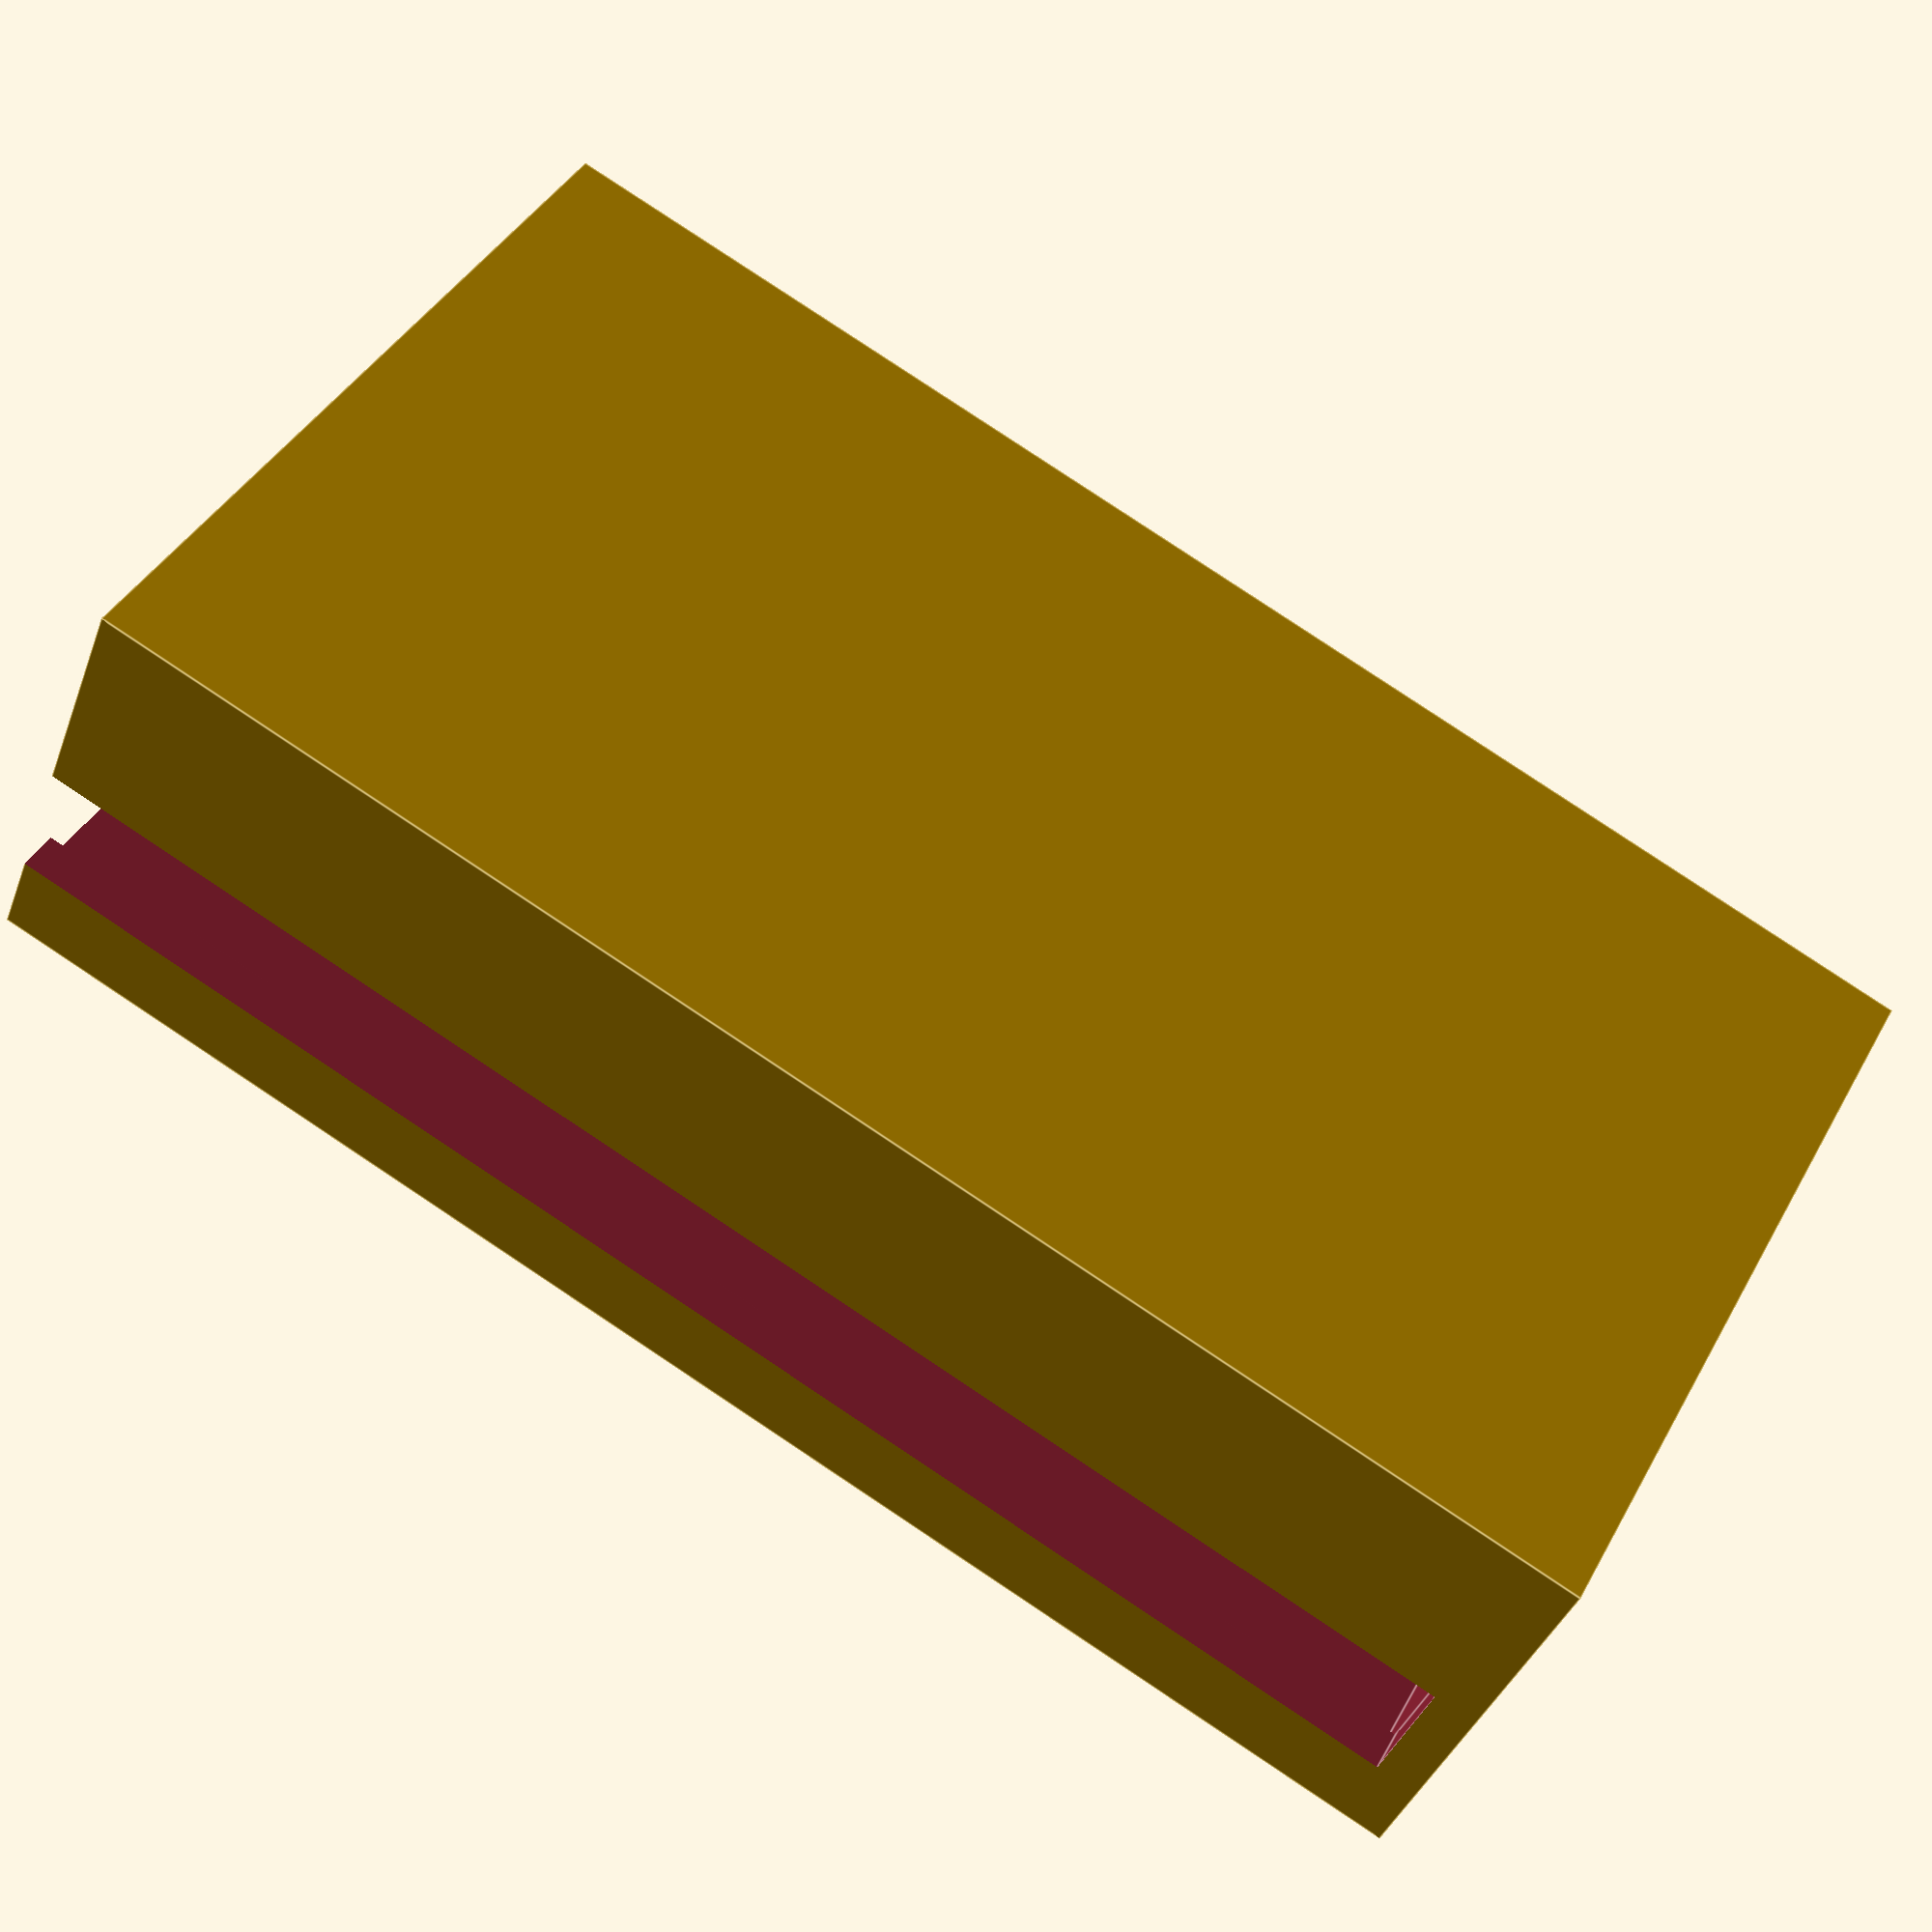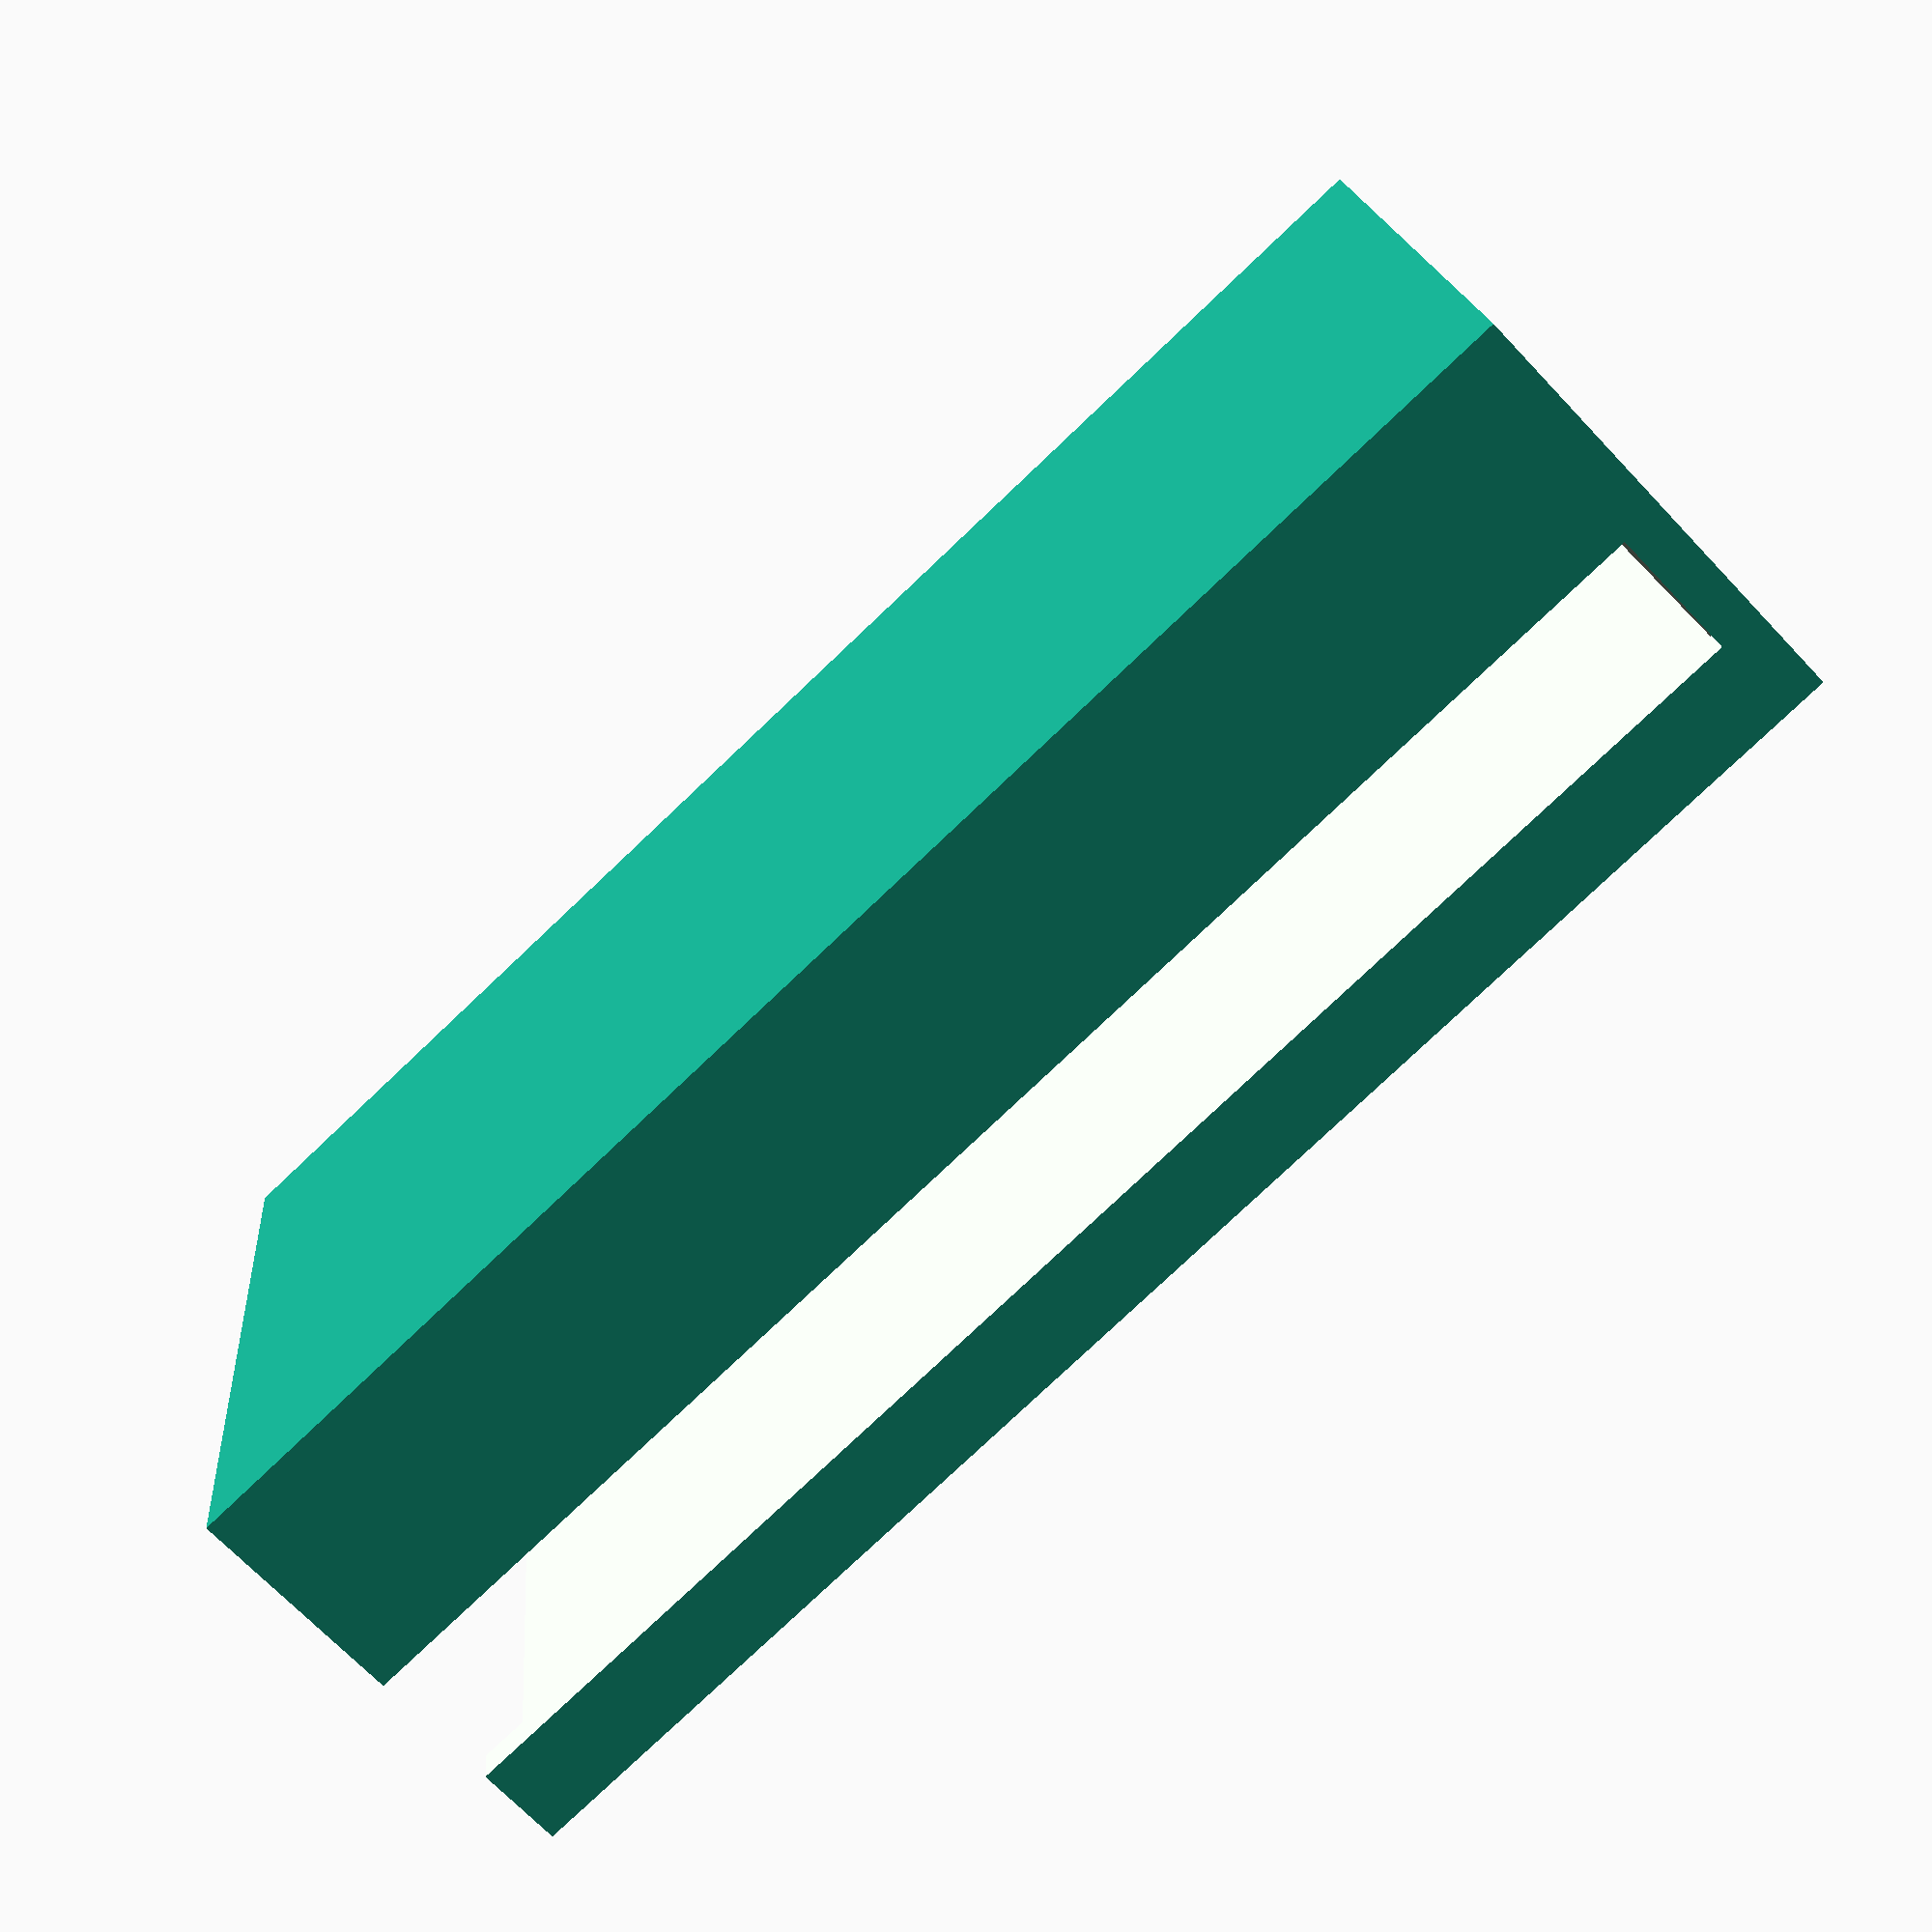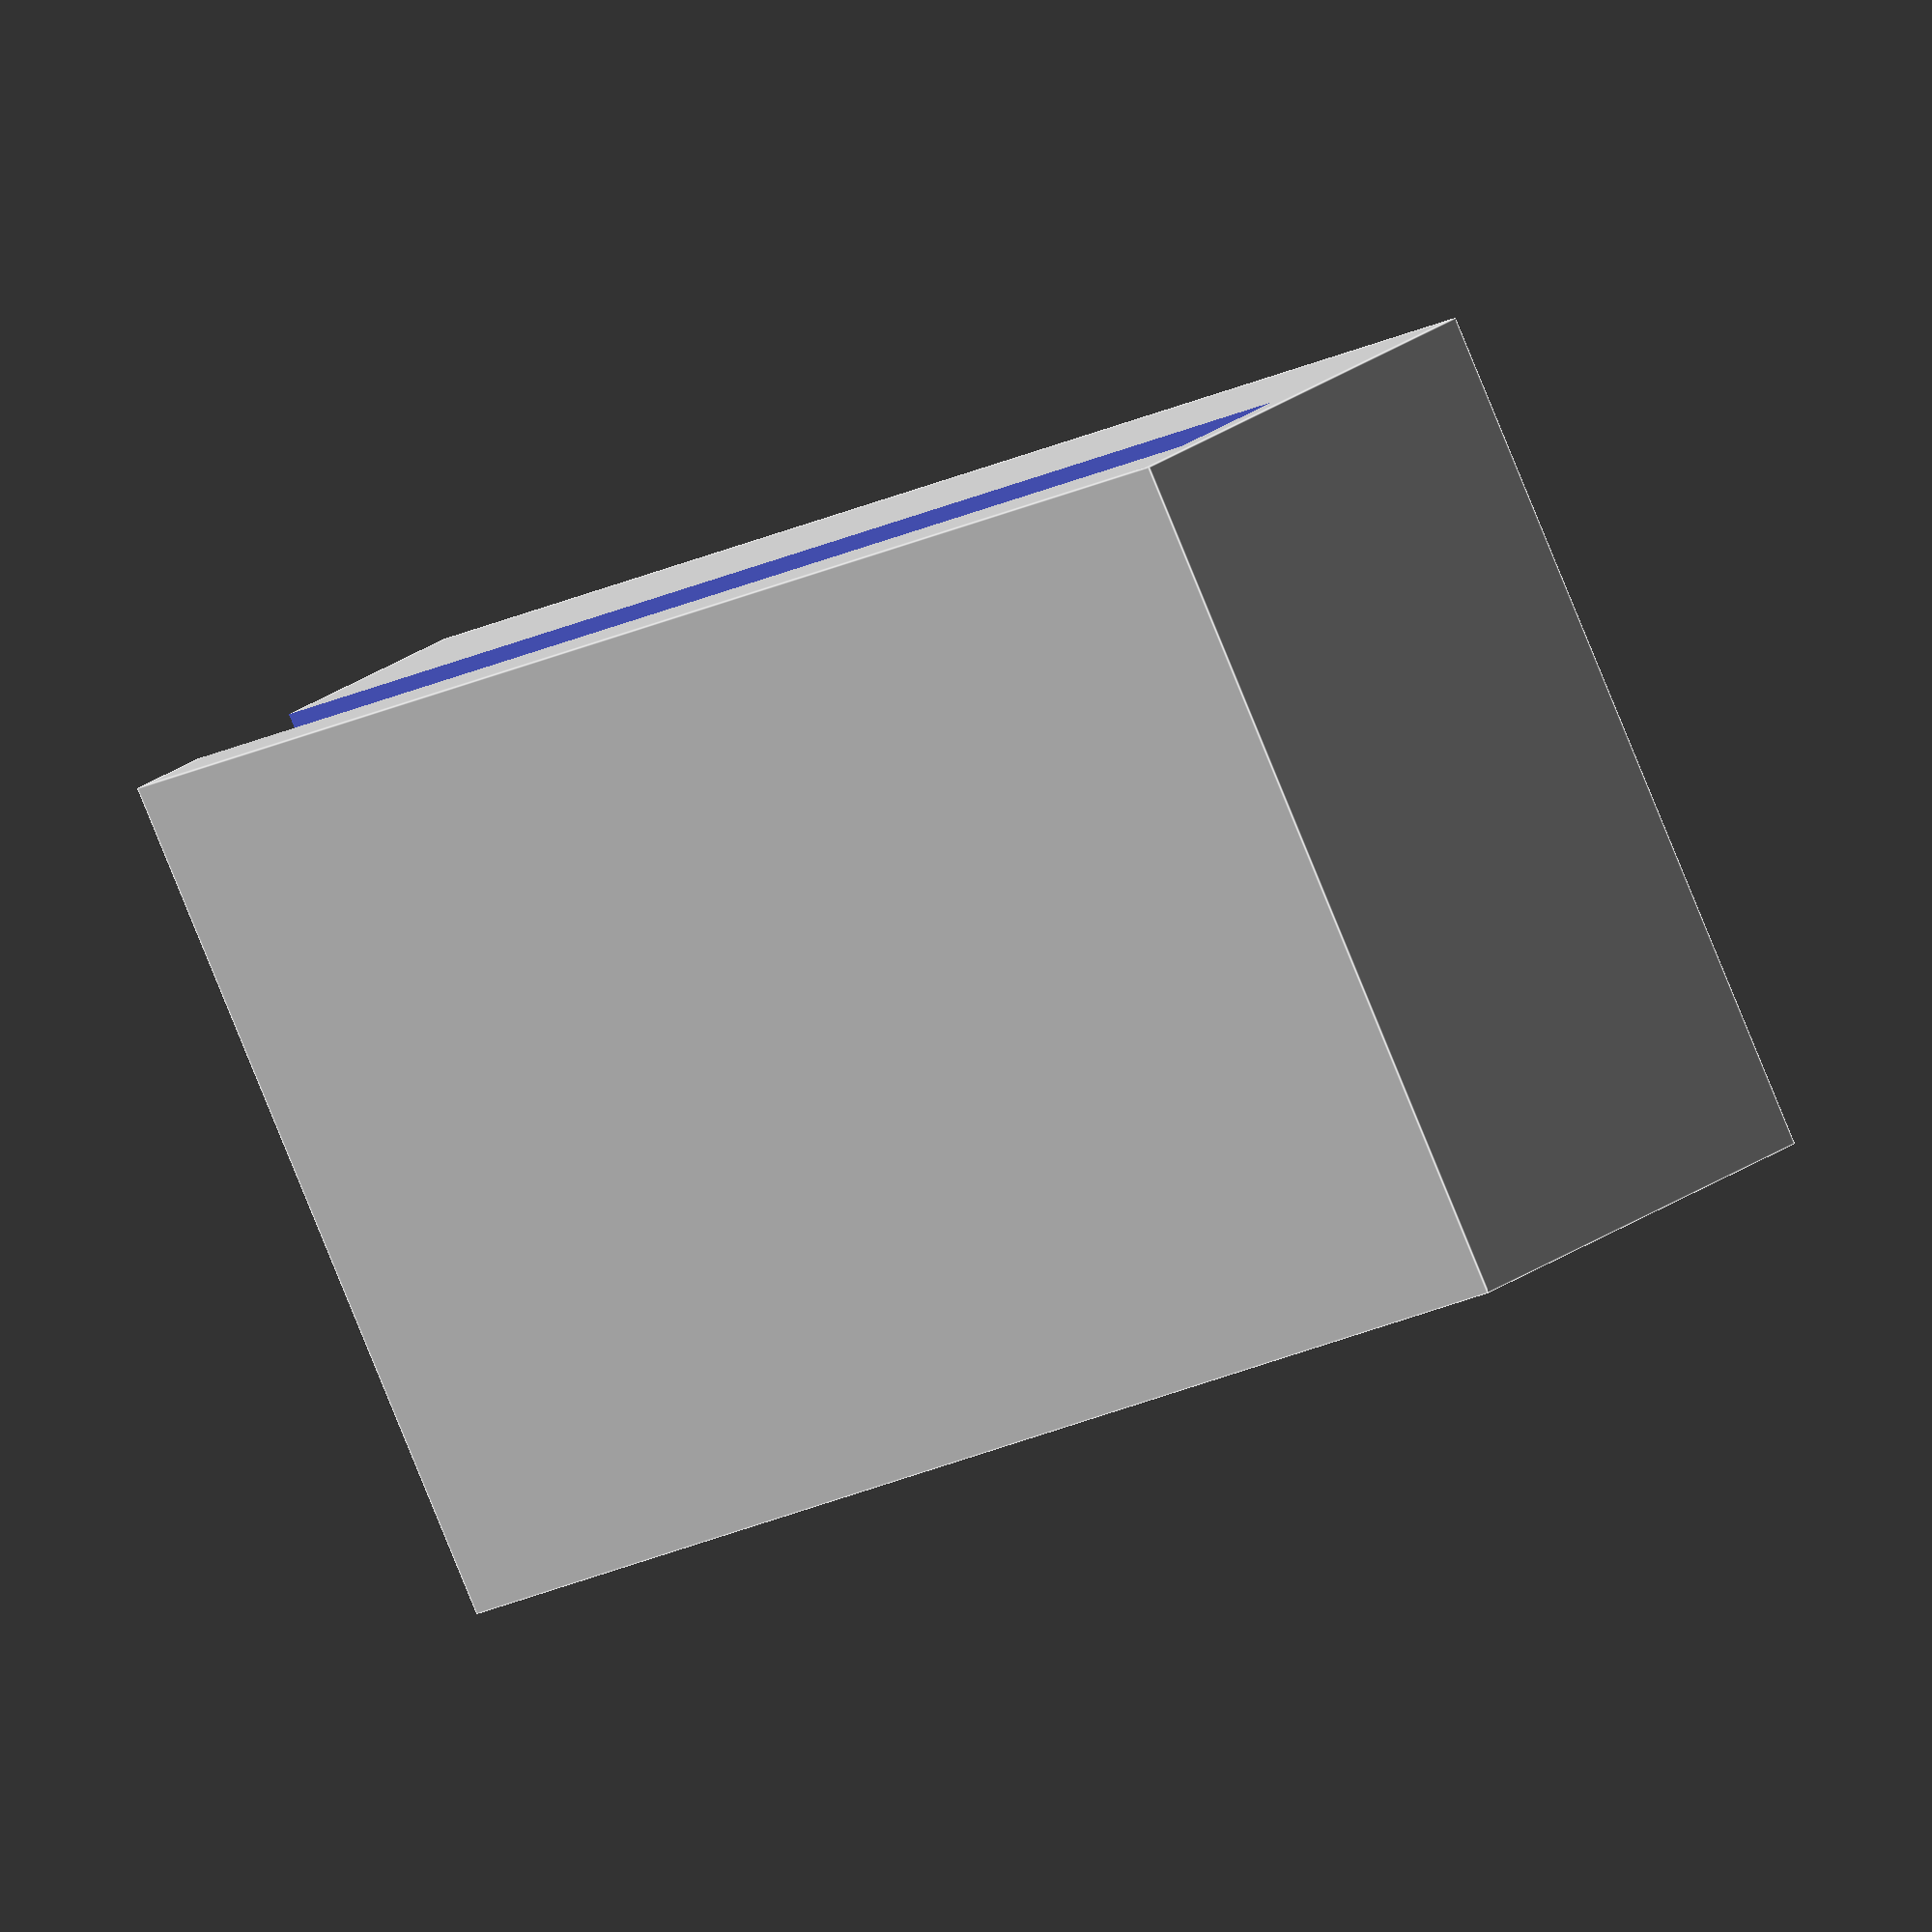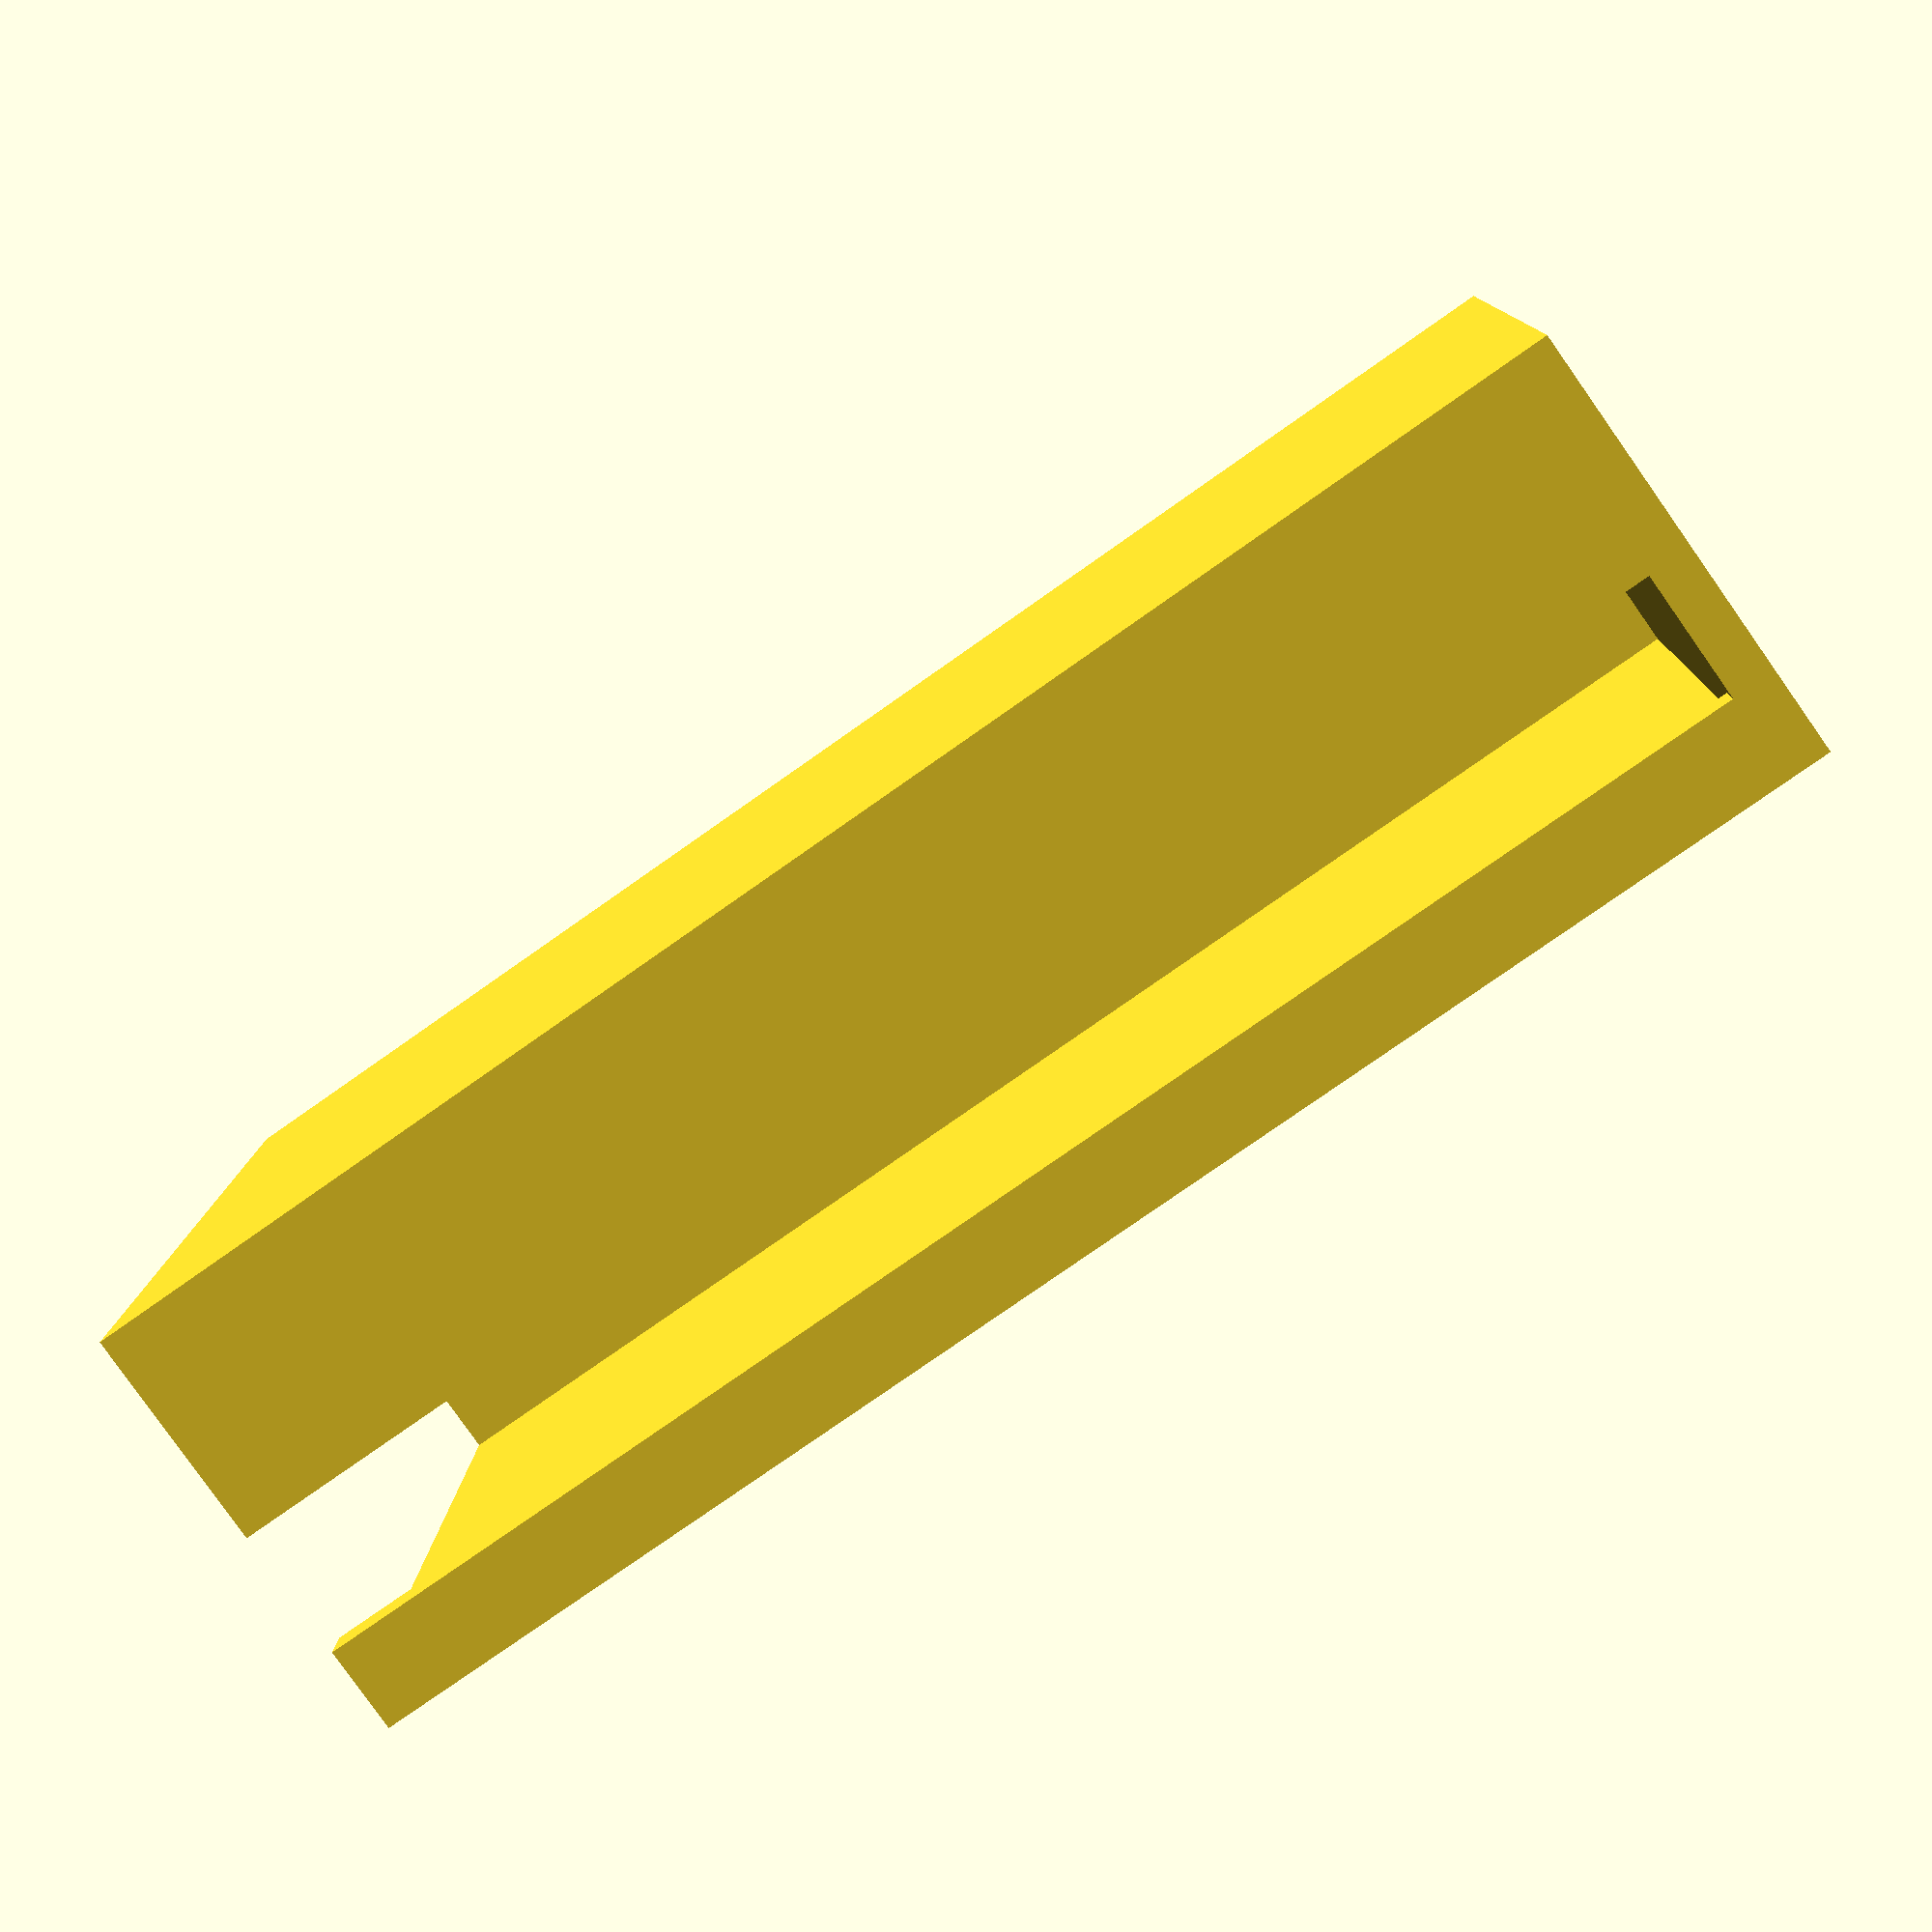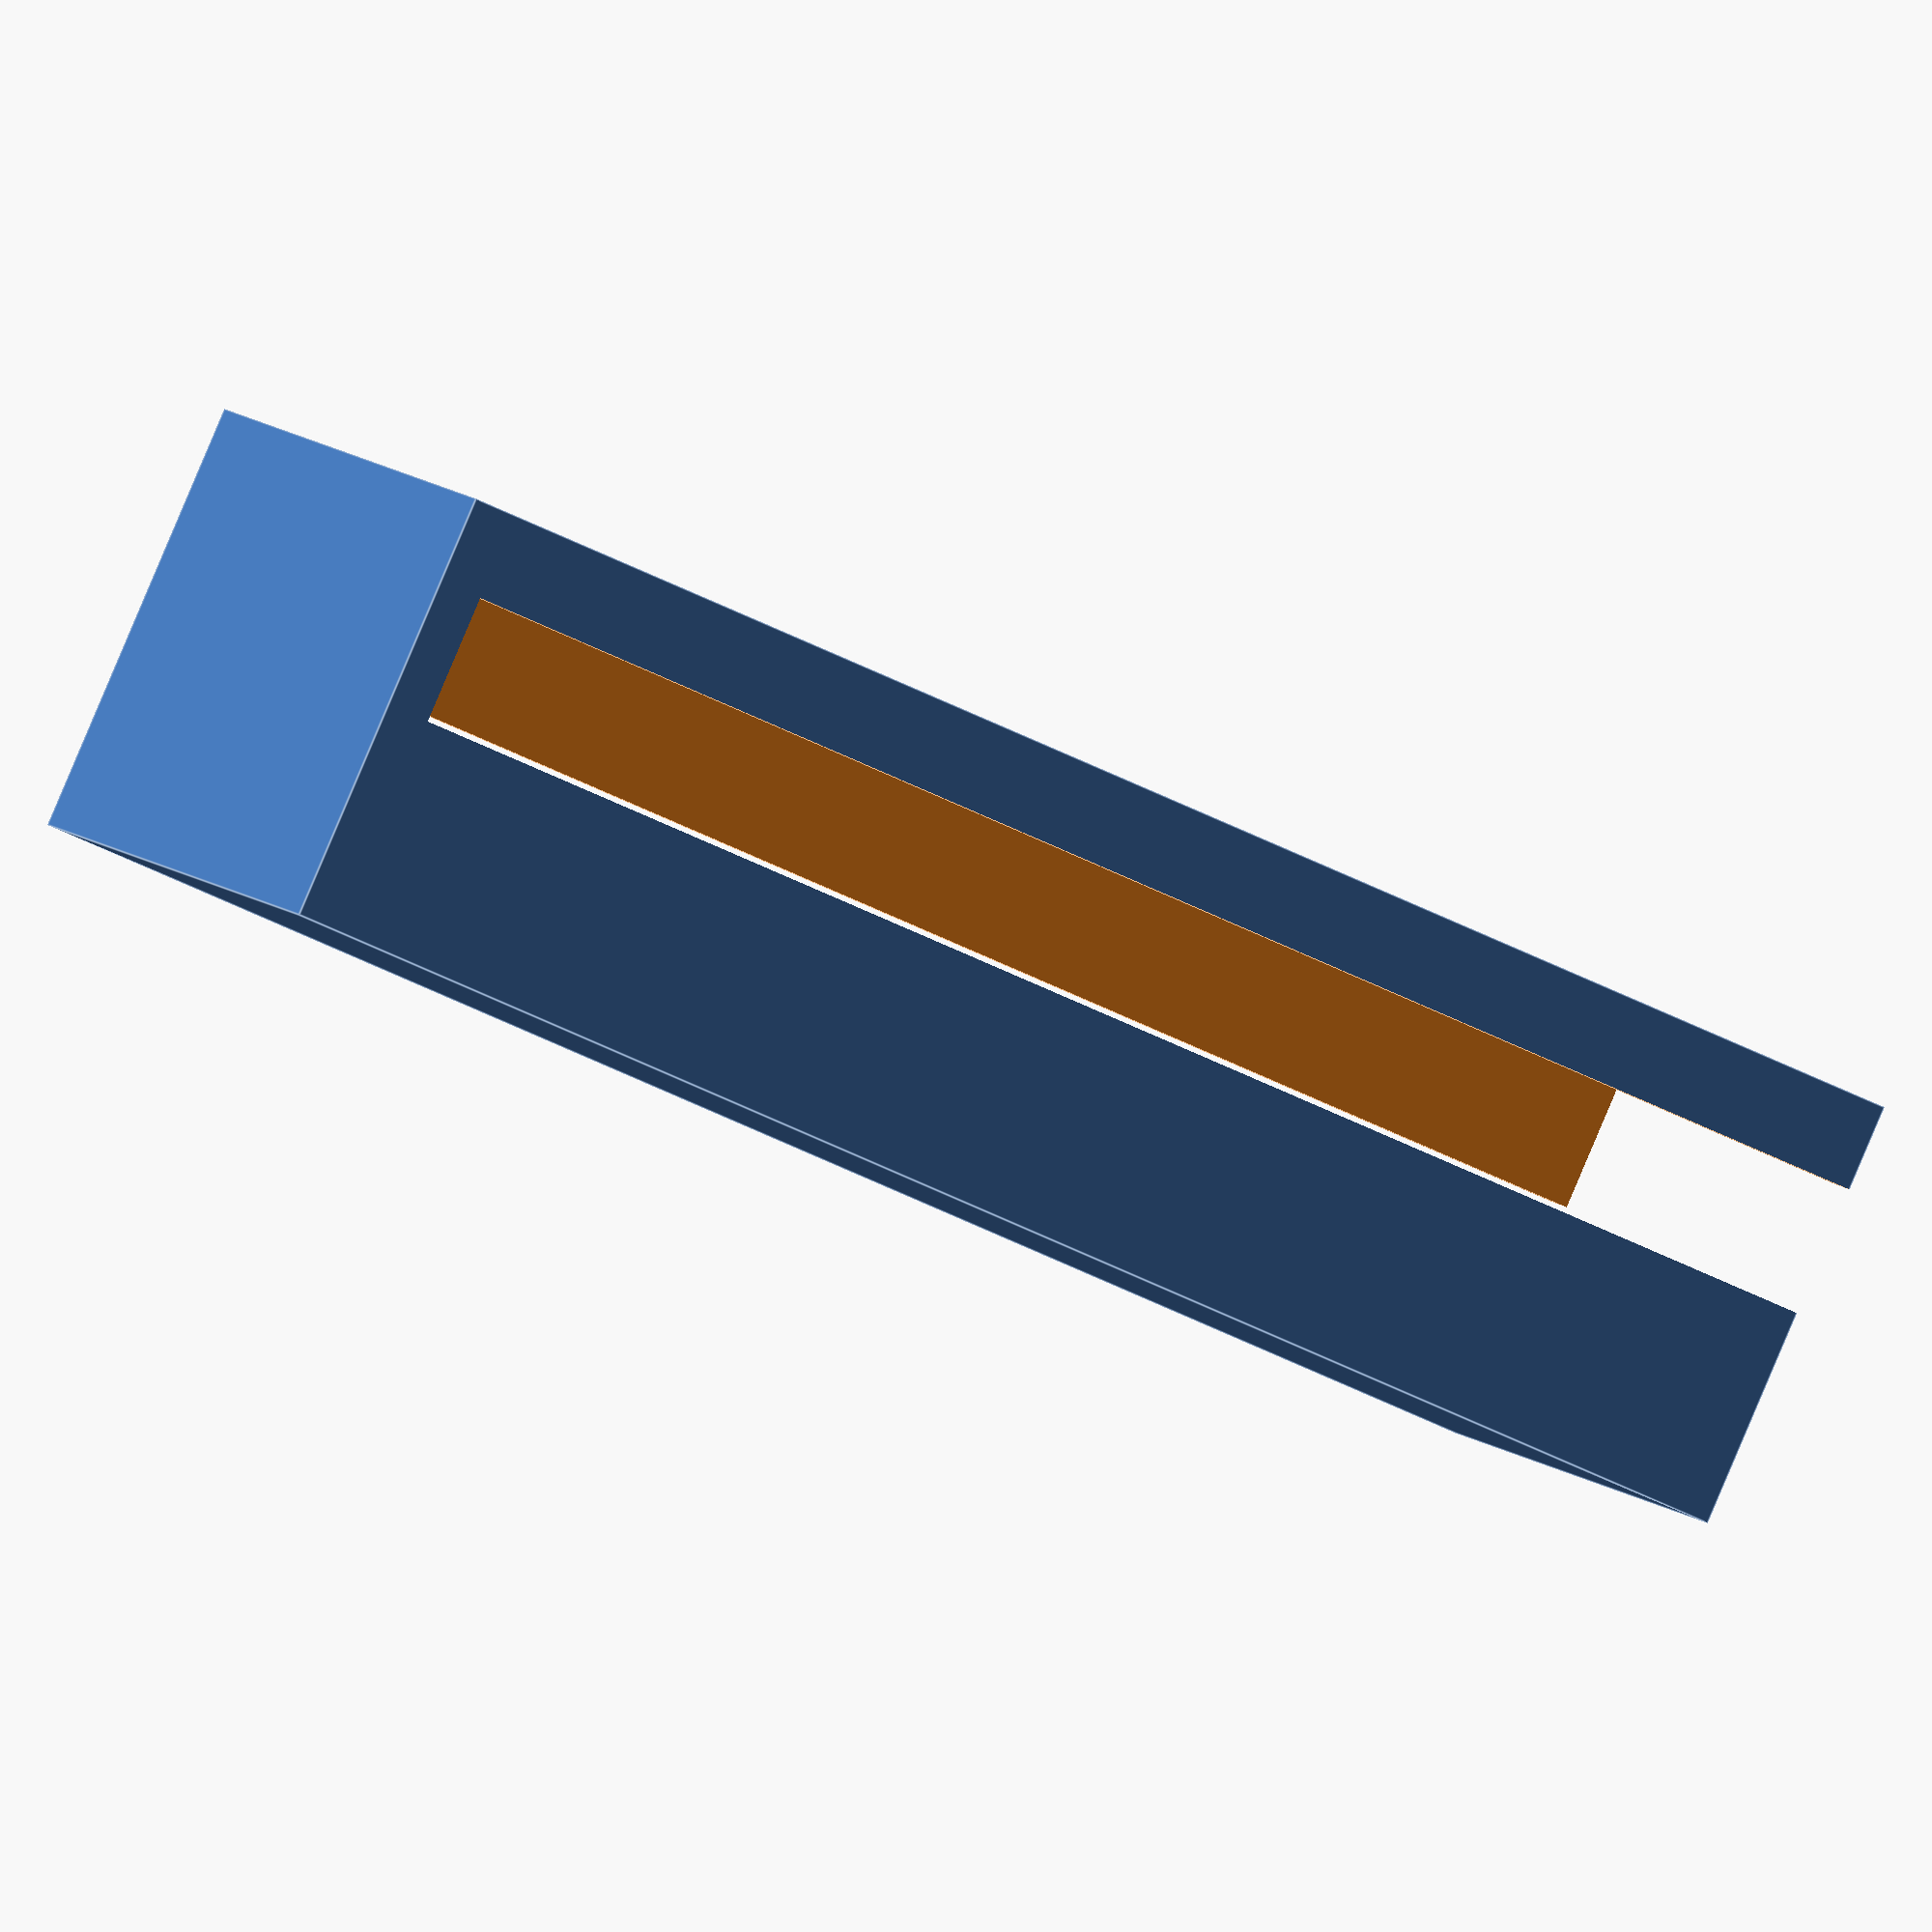
<openscad>
/* Customizable PCB or Hard Drive Carry Case
 * Author: Brhubbar - https://www.thingiverse.com/brhubbar/about
 * Date Created: 10/9/2019
 * 
 * This work is licensed under the Creative Commons - Attribution - Non-Commercial - ShareAlike license.
 * https://creativecommons.org/licenses/by-nc-sa/3.0/
 */
 
 
  // Parameters
  
/* [Left Dimensions (mm)] */
// Measure from base to bottom surface to be gripped. (L1+L2+L3 must sum to the same value as R1+R2+R3).
L1 = 7;

// Measure thickness of surface to be gripped.
L2 = 1  ;

// Measure from top of surface to be gripped to tallest component on PCBA.
L3 = 8;


/* [Right Dimensions (mm)] */
// Measure from base to bottom surface to be gripped.
R1 = 2;

// Measure thickness of surface to be gripped.
R2 = 6;

// Measure from top of surface to be gripped to tallest component on PCBA.
R3 = 8;


/* [Other Dimensions] */
// PCB Width [mm] (open face width).
width = 40;

// PCB Length [mm] (clamped dimension).
length = 70;

// shell_thickness Thickness [mm].
shell_thickness = 2;

// tolerance [mm].
tolerance = 0.2;

// preview[view:north east, tilt:top diagonal]

  // Build
  
CustomCase(L1, L2, L3, R1, R2, R3, width, length, shell_thickness, tolerance);
  // Modules
  
module CustomCase(L1, L2, L3, R1, R2, R3, width, length, shell_thickness, tolerance) {
  assert(R1 + R2 + R3 == L1 + L2 + L3, "Error: Sum of Left Dimensions must equal Sum of Right Dimensions");
  
  height = R1 + R2 + R3 + tolerance;
  
  translate([-width/2, height/2, 0])rotate([90, 0, 0]){
    difference(){
      Case_Body(width, length, height, shell_thickness, tolerance);
      PCB(L1, L2, R1, R2, width, length, height, shell_thickness, tolerance);
    }
  }
}

module PCB(L1, L2, R1, R2, width, length, height, shell_thickness, tolerance) { 
  // Build the right part of the PCB with a toleranceerance to ensure the difference completely removes the surface. No toleranceerance is applied to the thickness of the PCB (want a good friction fit).
  rightOrigin = [0-tolerance/2, shell_thickness, shell_thickness + R1];
  rightDim = [shell_thickness+tolerance, length, R2];
  translate(rightOrigin)cube(rightDim);
  
  // Build the bulk of the PCB with a toleranceerance on the total height (extra clearance).
  middleOrigin = [shell_thickness, shell_thickness, shell_thickness-tolerance/2];
  middleDim = [width - 2*shell_thickness, length, height];
  translate(middleOrigin)cube(middleDim);
  
  // Build the left part of the PCB with a tolerance on the width, but not the thickness/height (same as right side).
  leftOrigin = [width - shell_thickness - tolerance/2, shell_thickness, shell_thickness + L1];
  leftDim = [shell_thickness+tolerance, length, L2];
  translate(leftOrigin)cube(leftDim);
}

module Case_Body(width, length, height, shell, tolerance) {
  union(){
    caseOrigin = [0, 0, 0];
    caseDim = [width, length + shell - tolerance, height + 2*shell];
    translate(caseOrigin)cube(caseDim);
  }
}
</openscad>
<views>
elev=277.5 azim=142.8 roll=123.6 proj=p view=edges
elev=77.4 azim=276.4 roll=133.6 proj=p view=wireframe
elev=14.9 azim=119.2 roll=141.0 proj=o view=edges
elev=257.5 azim=87.0 roll=54.8 proj=p view=solid
elev=231.8 azim=125.7 roll=298.8 proj=o view=edges
</views>
